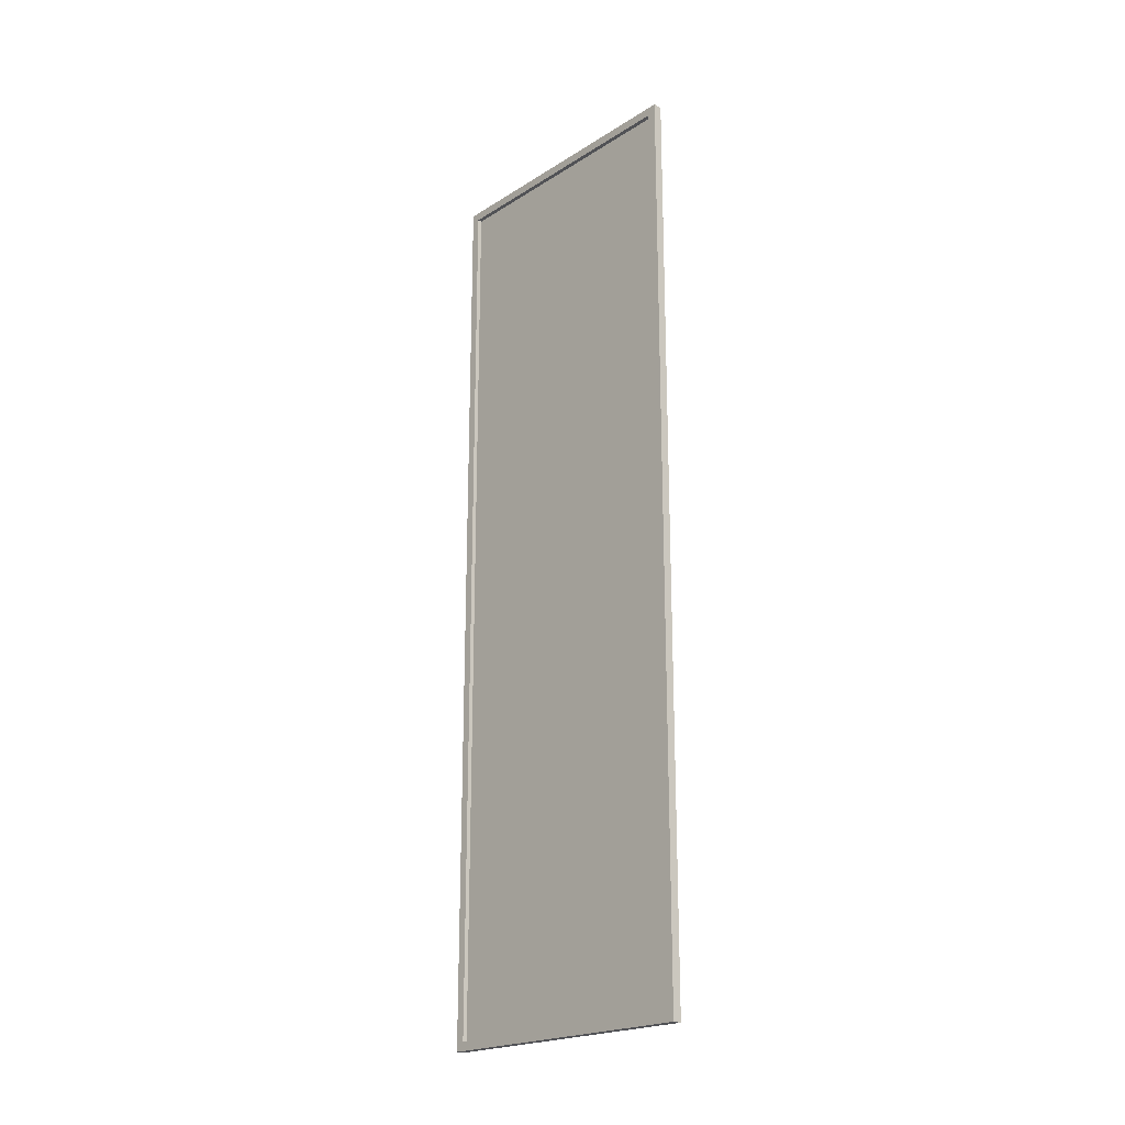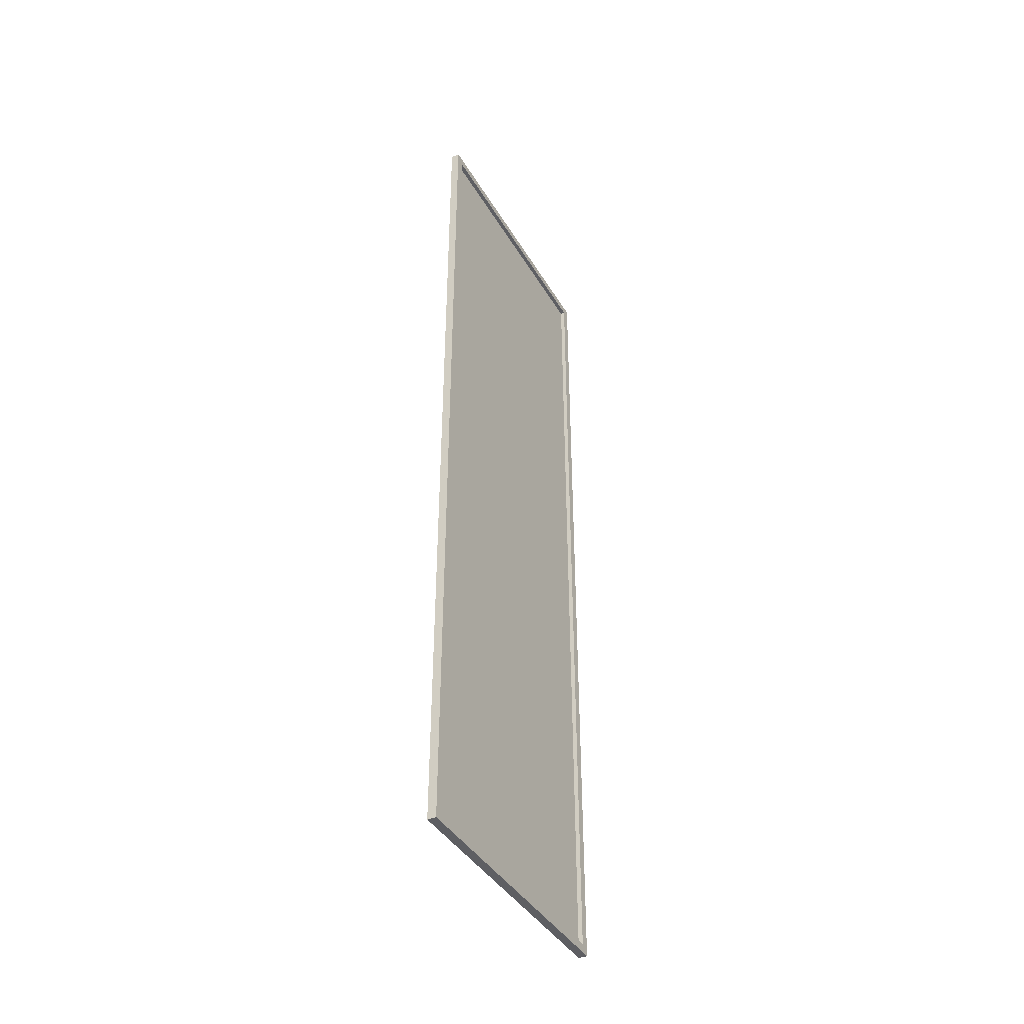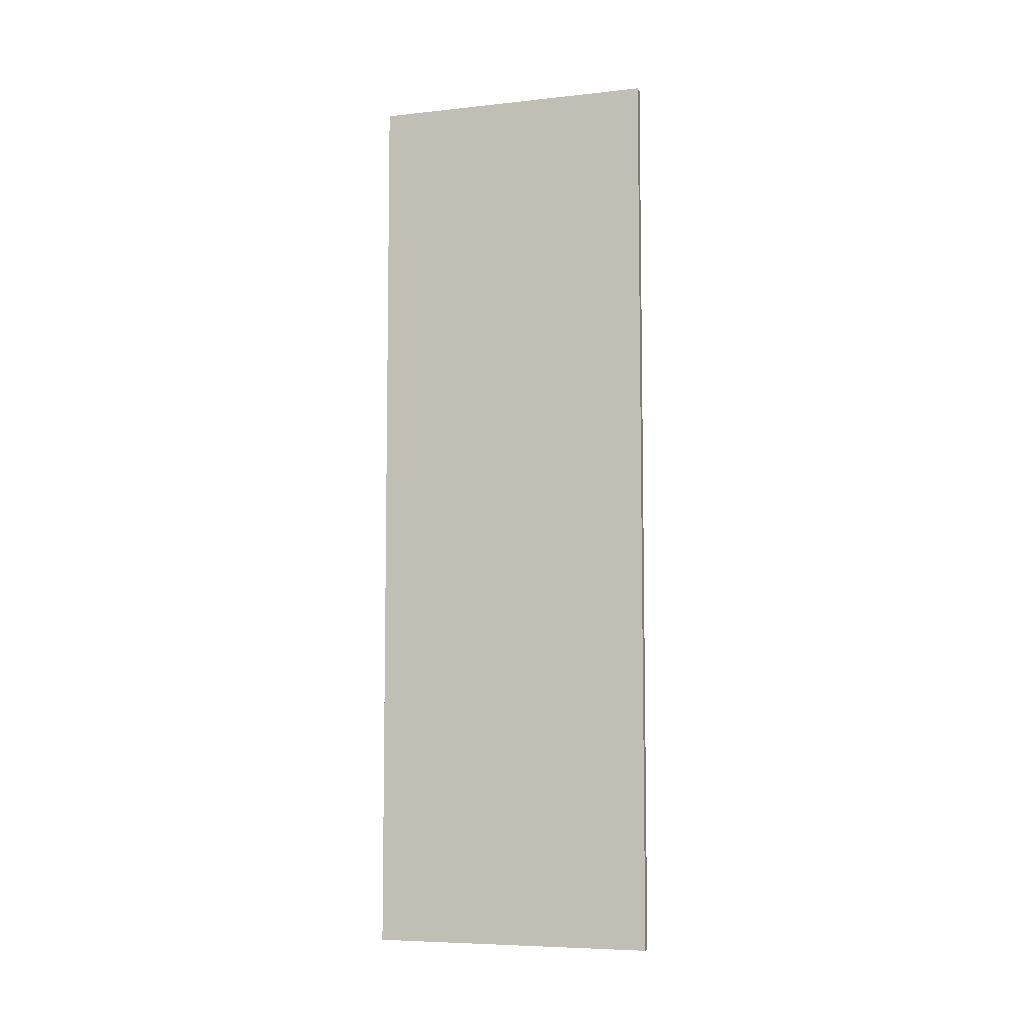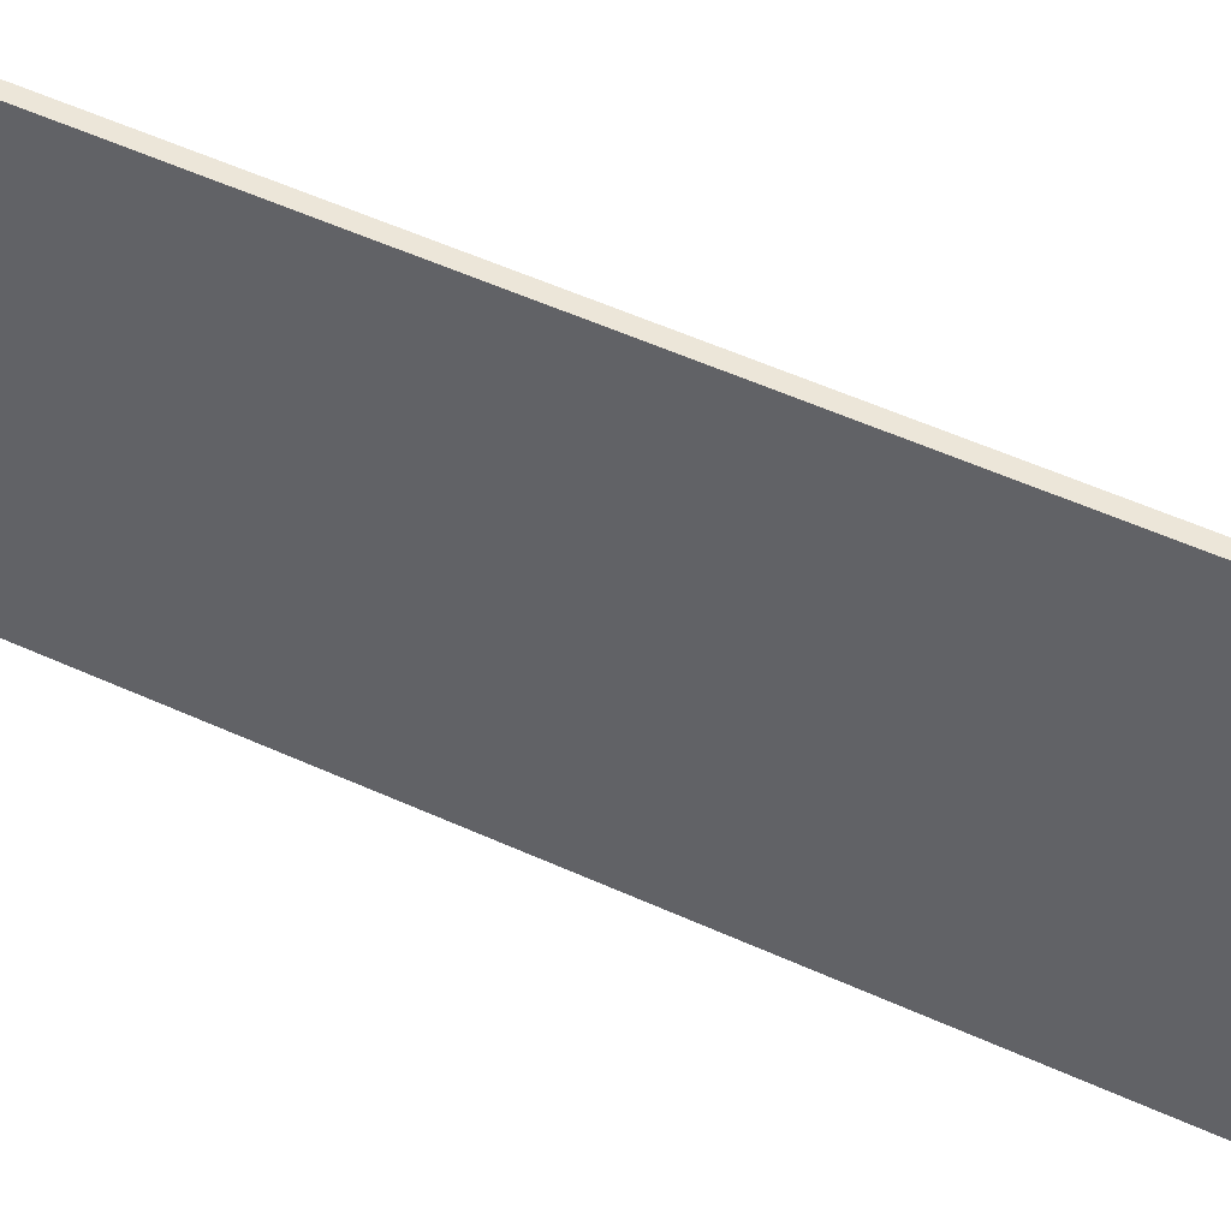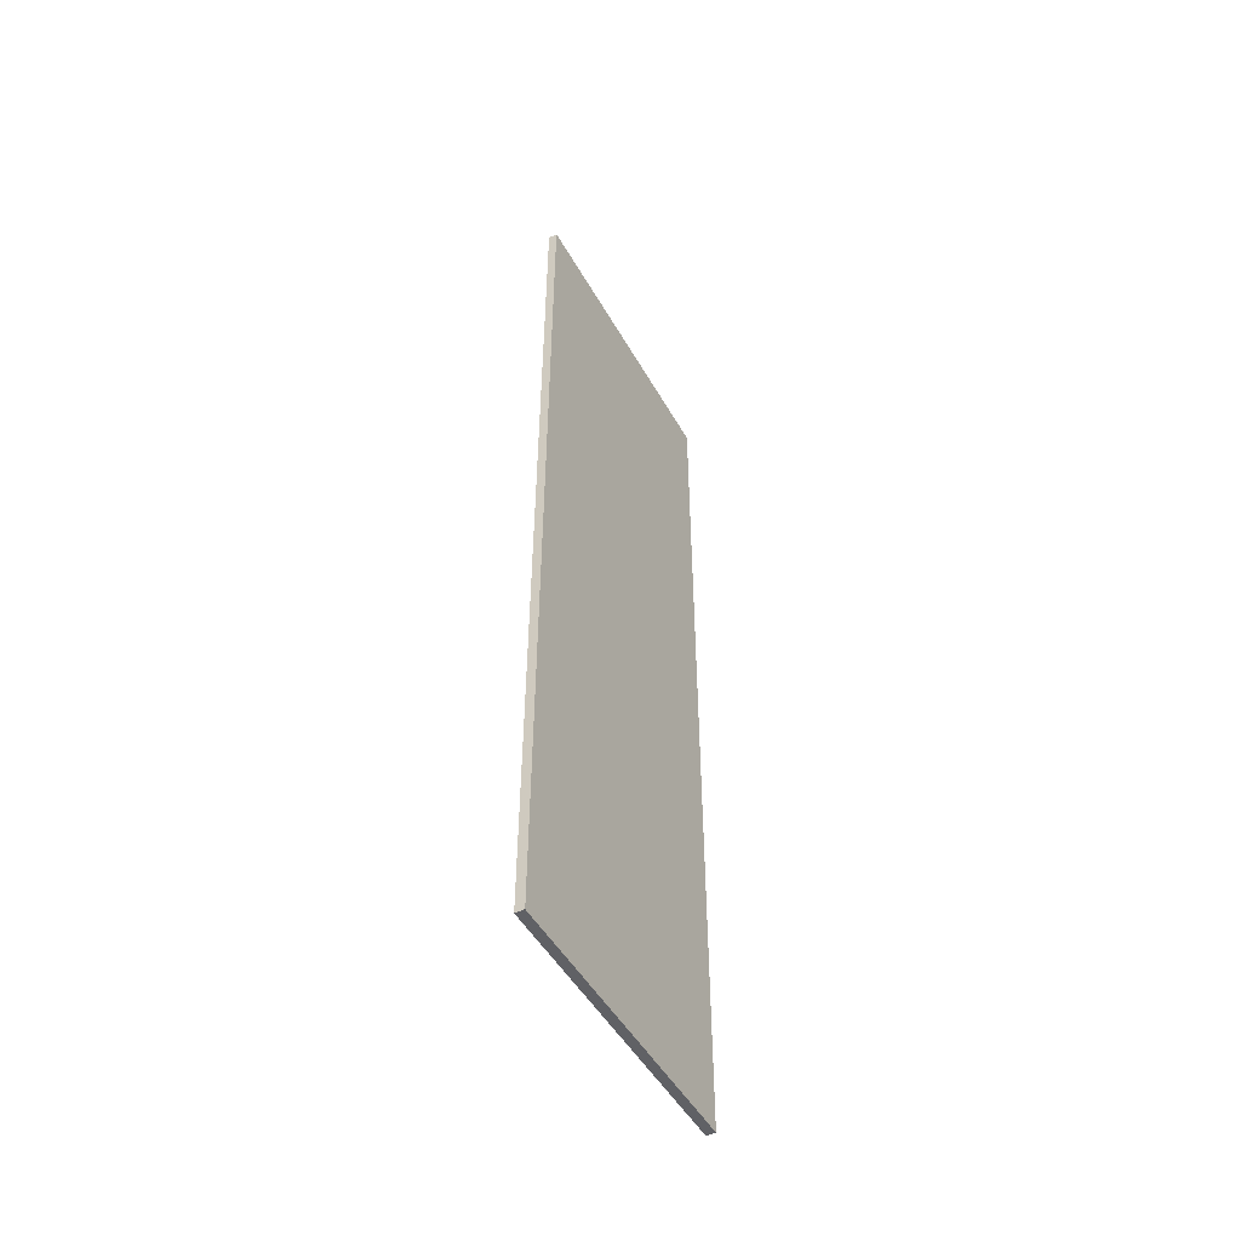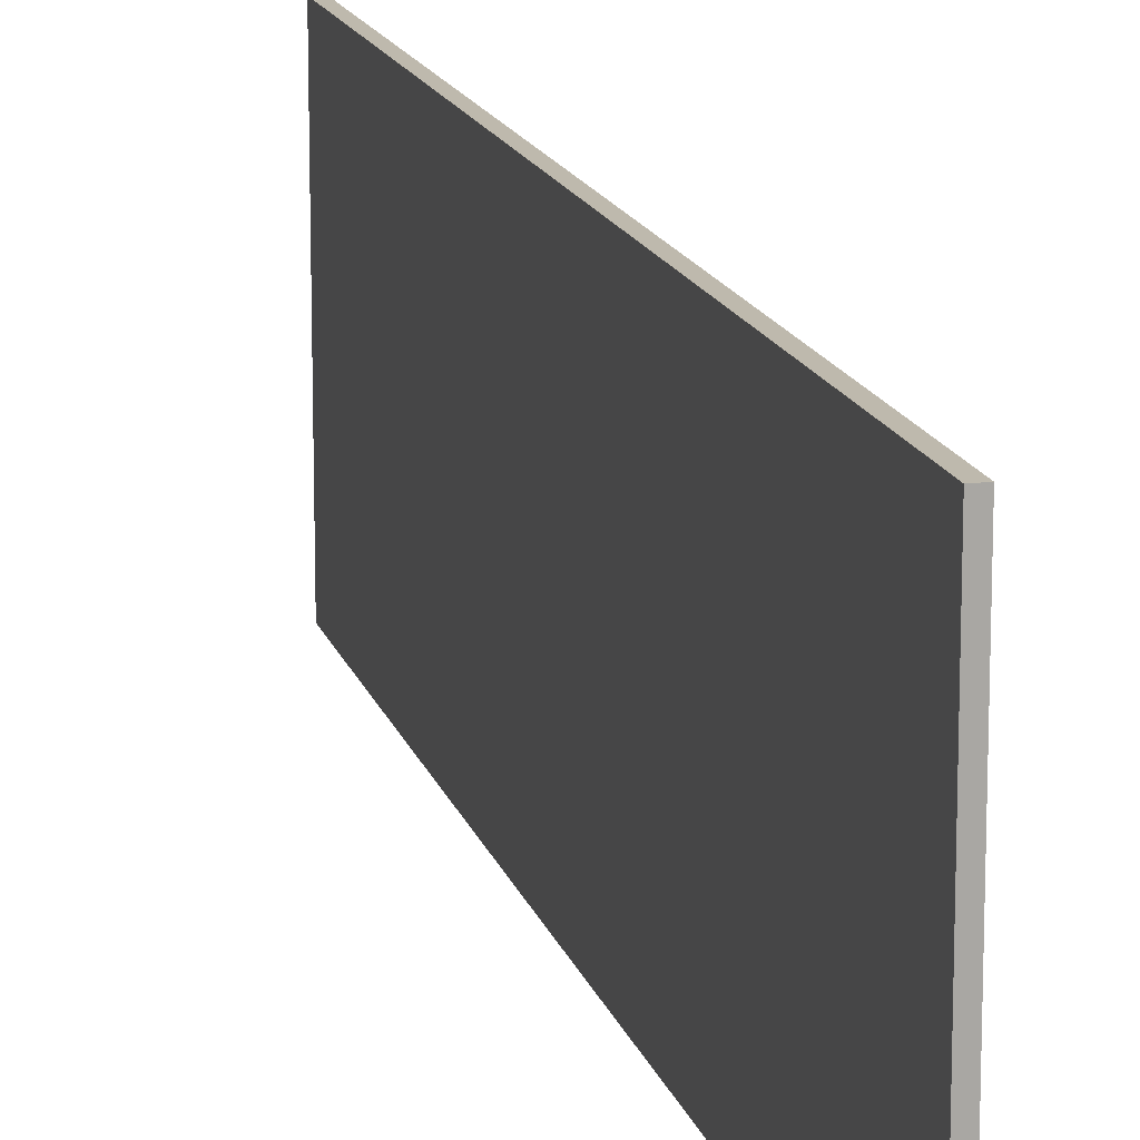
<metadata>
{"format":"obj","ext":"obj","renderer":"f3d","projection":"perspective","resolution":1024,"background":"white","views":[{"elev":-21.2,"azim":137.9,"up":"+Z"},{"elev":-41.2,"azim":28.2,"up":"+Z"},{"elev":-6.8,"azim":-72.4,"up":"+Z"},{"elev":49.1,"azim":-62.6,"up":"+Y"},{"elev":-49.7,"azim":-151.4,"up":"+Z"},{"elev":15.1,"azim":-14.2,"up":"+Y"}]}
</metadata>
<code>
o Cube.5672_0269
v -1.434 0.693 0.288
v -1.434 0.495 0.288
v -1.434 0.693 -0.339
v -1.434 0.495 -0.339
v -1.431 0.687 0.282
v -1.431 0.501 0.282
v -1.431 0.687 -0.333
v -1.431 0.501 -0.333
v -1.431 0.693 0.288
v -1.431 0.495 0.288
v -1.431 0.693 -0.339
v -1.431 0.495 -0.339
v -1.428 0.693 0.288
v -1.428 0.495 0.288
v -1.428 0.693 -0.339
v -1.428 0.495 -0.339
v -1.428 0.687 0.282
v -1.428 0.501 0.282
v -1.428 0.687 -0.333
v -1.428 0.501 -0.333
f 3 2 1
f 6 7 5
f 4 10 2
f 2 9 1
f 1 11 3
f 3 12 4
f 8 19 7
f 10 13 9
f 7 17 5
f 12 14 10
f 17 14 18
f 20 15 19
f 20 14 16
f 19 13 17
f 9 15 11
f 11 16 12
f 6 20 8
f 5 18 6
f 3 4 2
f 6 8 7
f 4 12 10
f 2 10 9
f 1 9 11
f 3 11 12
f 8 20 19
f 10 14 13
f 7 19 17
f 12 16 14
f 17 13 14
f 20 16 15
f 20 18 14
f 19 15 13
f 9 13 15
f 11 15 16
f 6 18 20
f 5 17 18

</code>
